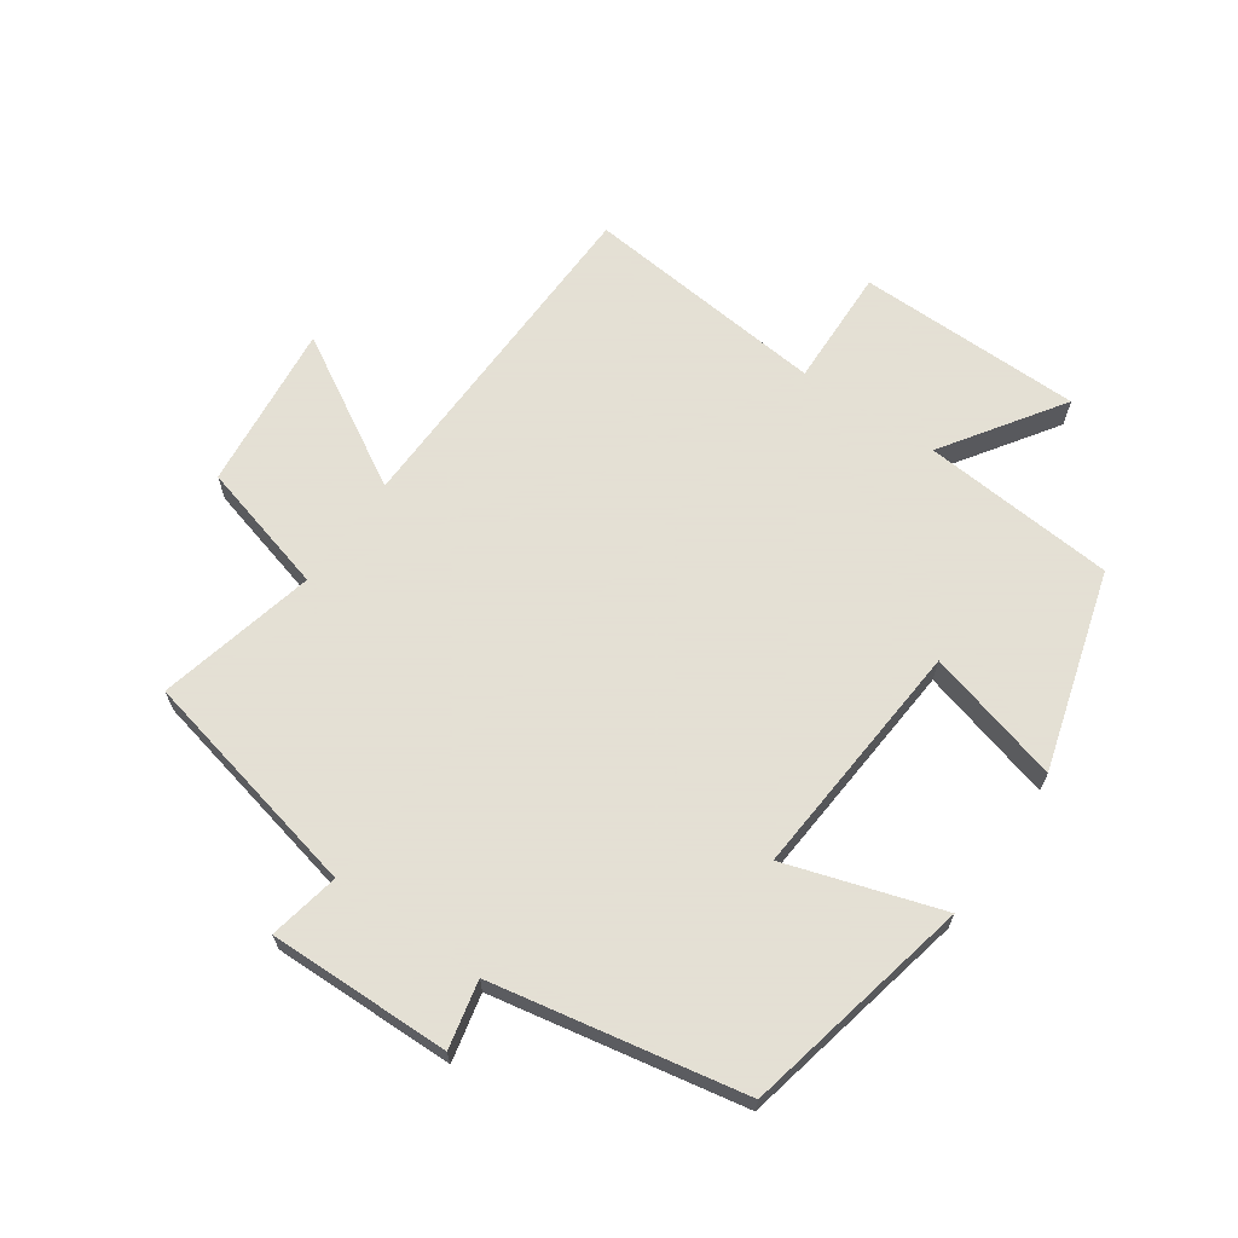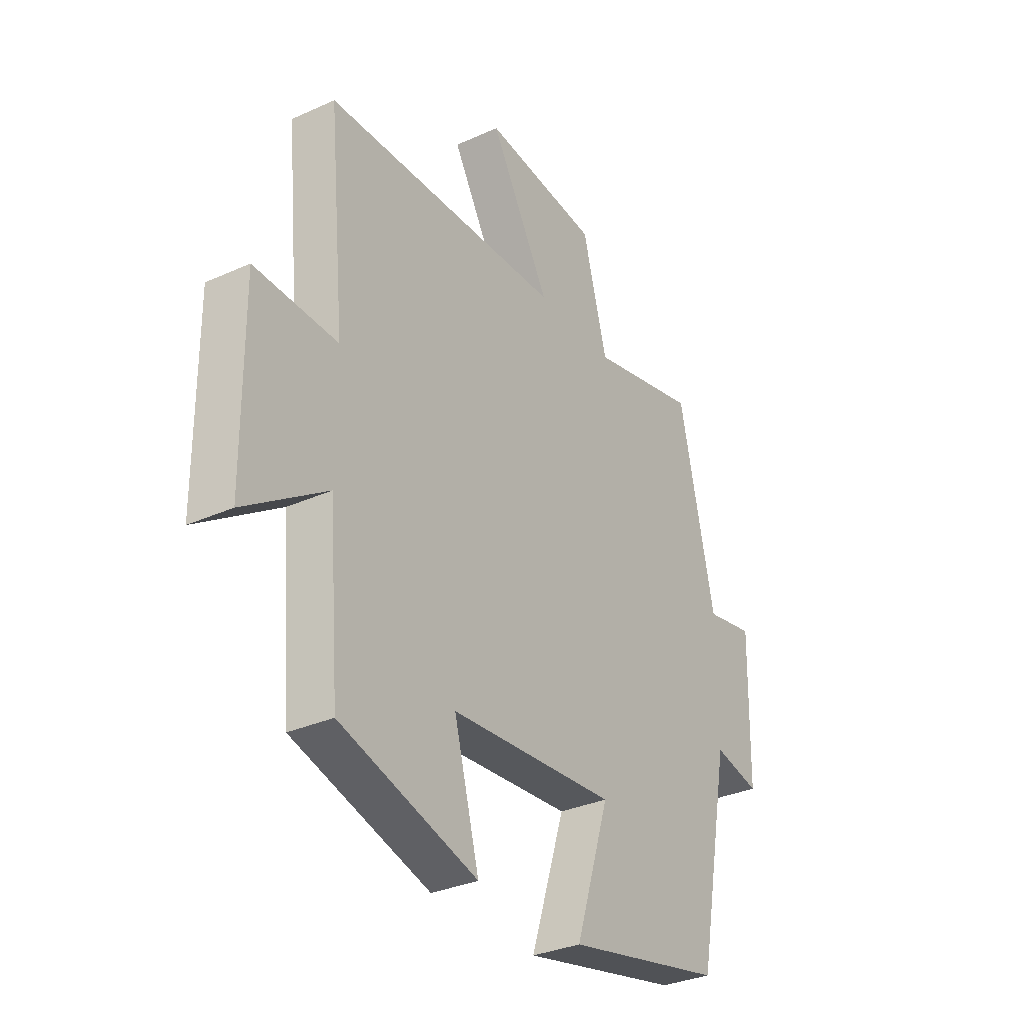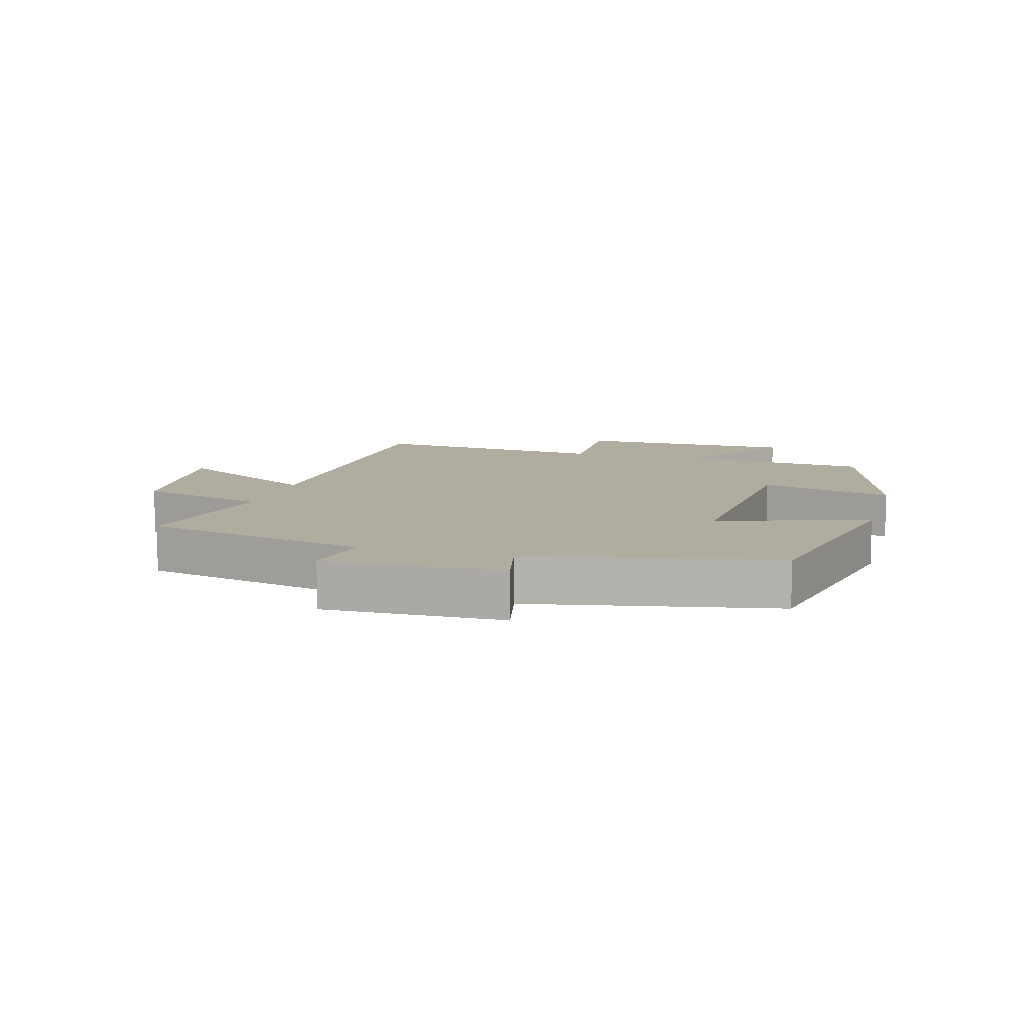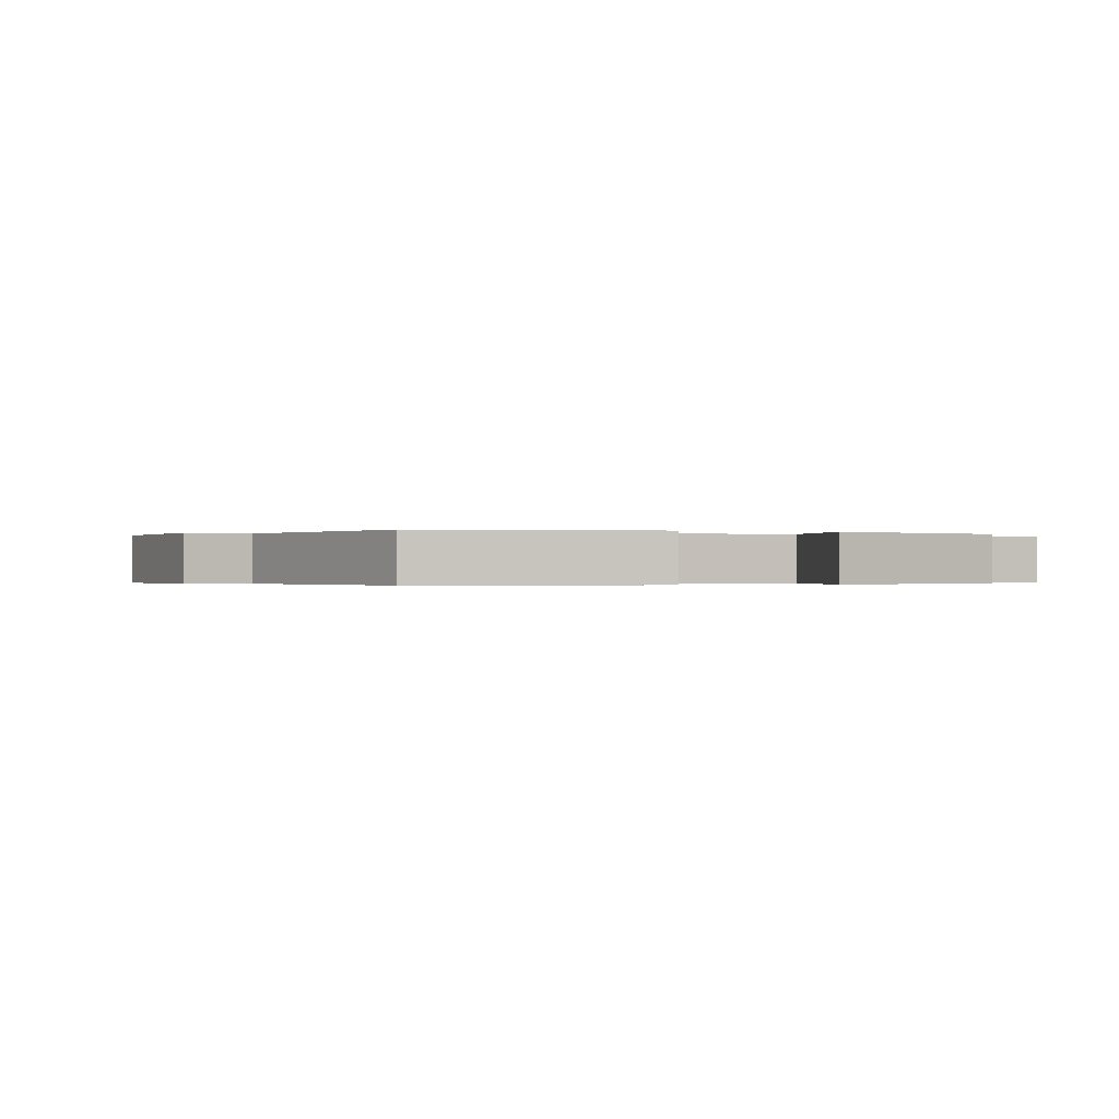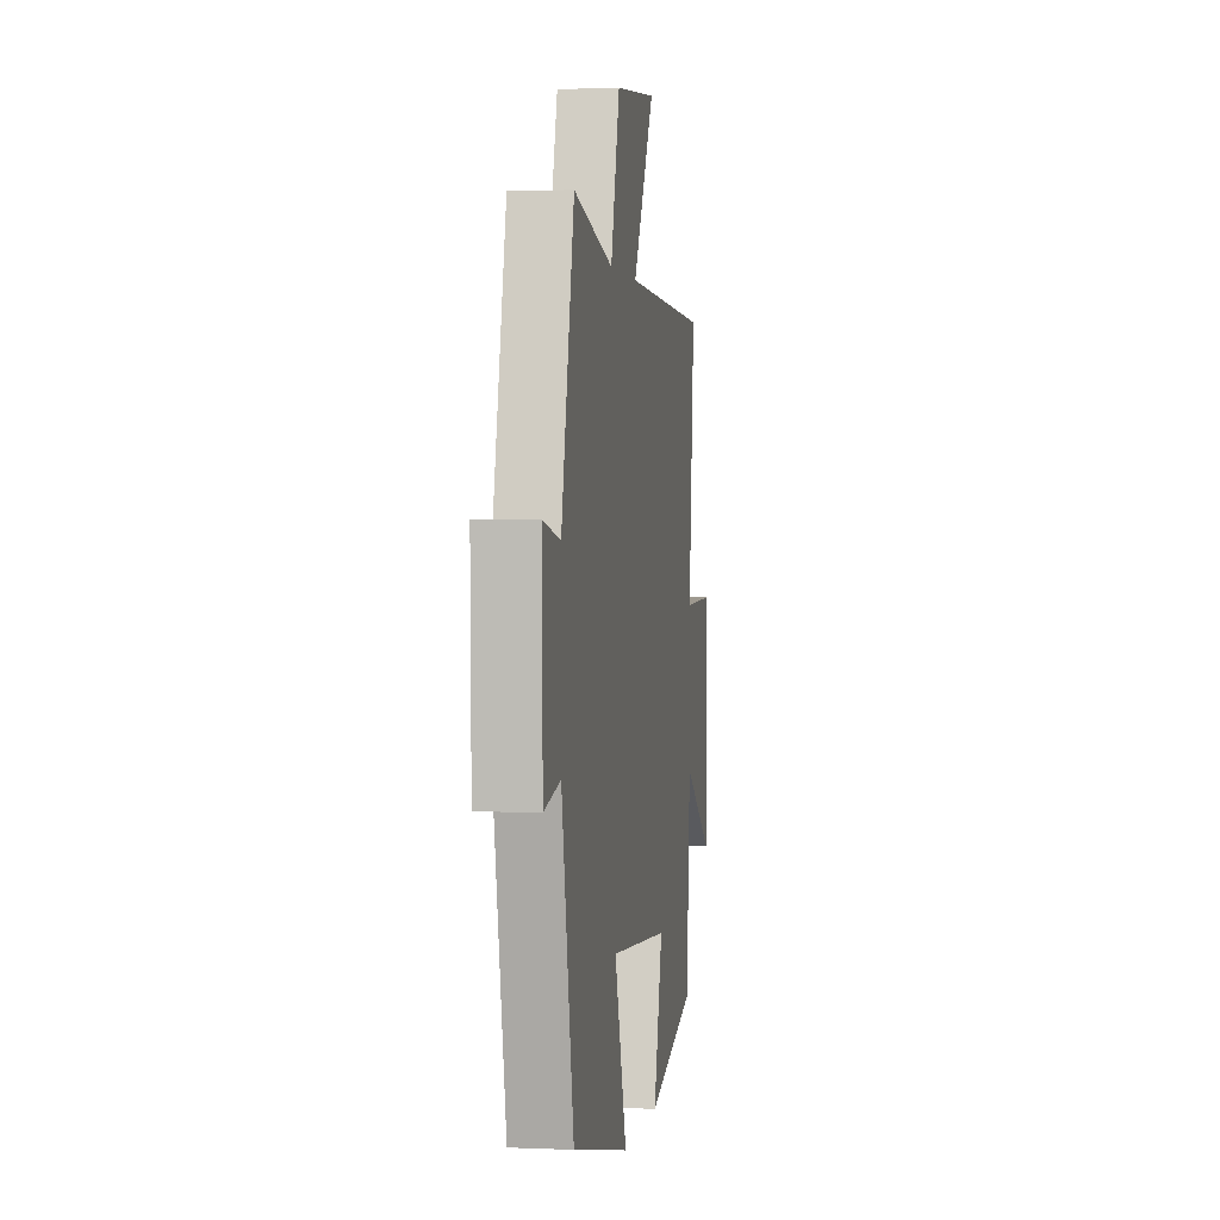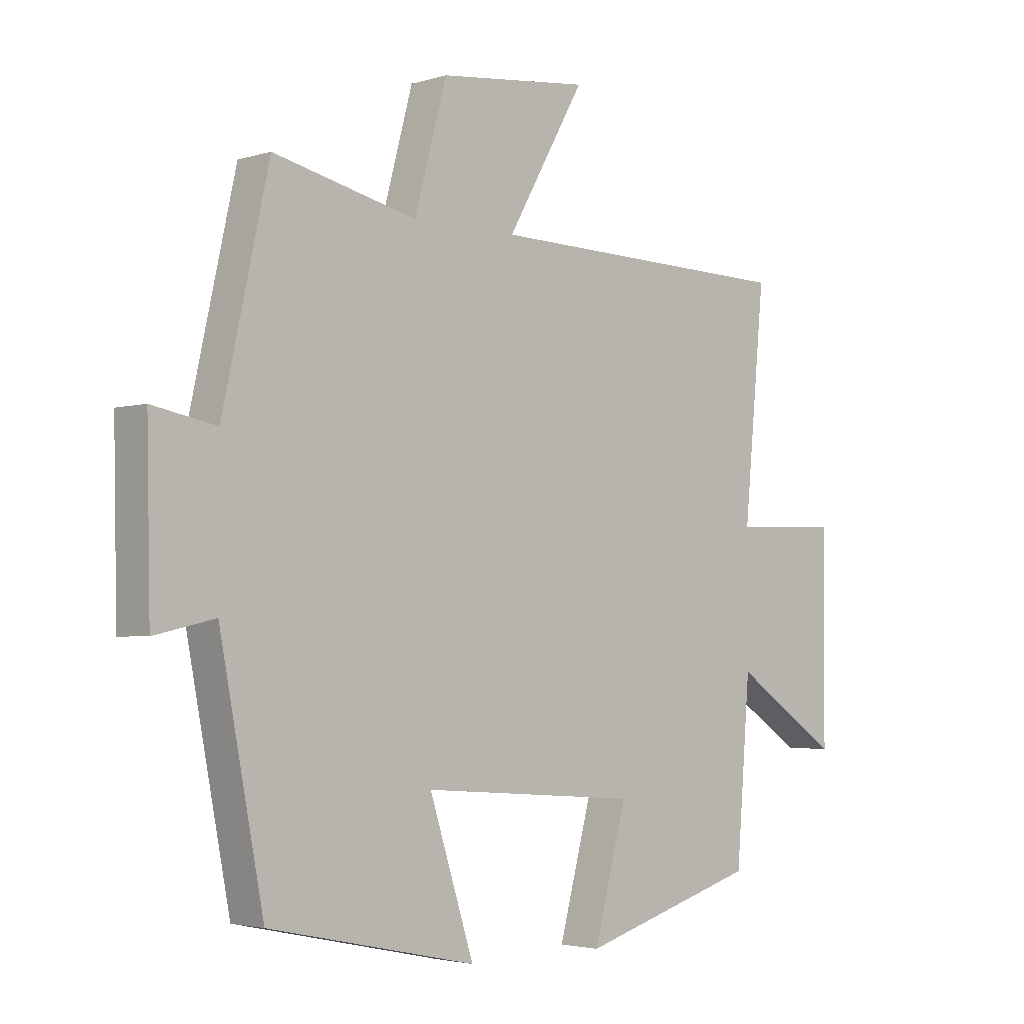
<metadata>
{"format":"obj","ext":"obj","renderer":"f3d","projection":"perspective","resolution":1024,"background":"white","views":[{"elev":66.2,"azim":124.9,"up":"+Y"},{"elev":-32.2,"azim":-57.7,"up":"+Z"},{"elev":10.0,"azim":105.6,"up":"+Y"},{"elev":-0.2,"azim":156.0,"up":"+Y"},{"elev":1.7,"azim":98.9,"up":"+Z"},{"elev":-3.1,"azim":136.2,"up":"+Z"}]}
</metadata>
<code>
v 0.421 0.07 0.557
v 0.5 0.07 0.201
v 0.609 0.07 0.222
v 0.603 0.07 -0.06
v 0.5 0.07 -0.037
v 0.425 0.07 -0.424
v 0.07 0.07 -0.5
v 0.146 0.07 -0.263
v -0.226 0.07 -0.291
v -0.17 0.07 -0.5
v -0.476 0.07 -0.41
v -0.5 0.07 -0.111
v -0.682 0.07 -0.233
v -0.684 0.07 0.115
v -0.5 0.07 0.109
v -0.536 0.07 0.487
v -0.004 0.07 0.5
v -0.137 0.07 0.732
v 0.121 0.07 0.704
v 0.176 0.07 0.5
v 0.421 0 0.557
v 0.5 0 0.201
v 0.609 0 0.222
v 0.603 0 -0.06
v 0.5 0 -0.037
v 0.425 0 -0.424
v 0.07 0 -0.5
v 0.146 0 -0.263
v -0.226 0 -0.291
v -0.17 0 -0.5
v -0.476 0 -0.41
v -0.5 0 -0.111
v -0.682 0 -0.233
v -0.684 0 0.115
v -0.5 0 0.109
v -0.536 0 0.487
v -0.004 0 0.5
v -0.137 0 0.732
v 0.121 0 0.704
v 0.176 0 0.5
f 17 18 19 20
f 15 16 17 20
f 15 20 1 2
f 12 13 14 15
f 11 12 15
f 10 11 15
f 9 10 15
f 8 9 15 2
f 7 8 2
f 6 7 2
f 5 6 2
f 2 3 4 5
f 40 39 38 37
f 40 37 36 35
f 22 21 40 35
f 35 34 33 32
f 35 32 31
f 35 31 30
f 35 30 29
f 22 35 29 28
f 22 28 27
f 22 27 26
f 22 26 25
f 25 24 23 22
f 1 21 22 2
f 2 22 23 3
f 3 23 24 4
f 4 24 25 5
f 5 25 26 6
f 6 26 27 7
f 7 27 28 8
f 8 28 29 9
f 9 29 30 10
f 10 30 31 11
f 11 31 32 12
f 12 32 33 13
f 13 33 34 14
f 14 34 35 15
f 15 35 36 16
f 16 36 37 17
f 17 37 38 18
f 18 38 39 19
f 19 39 40 20
f 20 40 21 1

</code>
